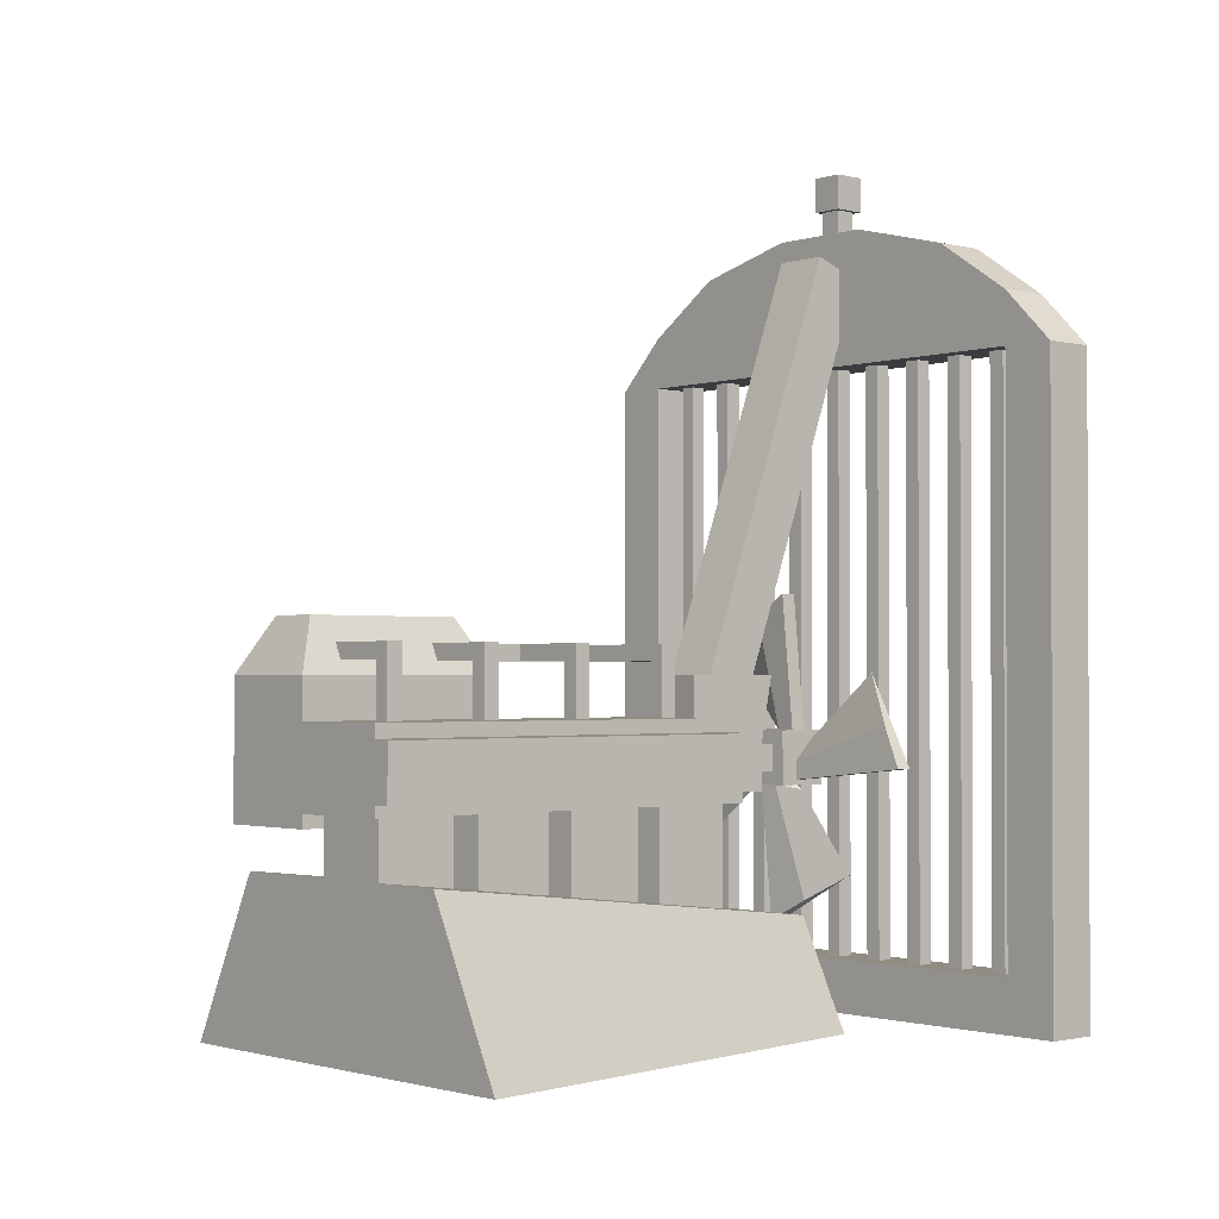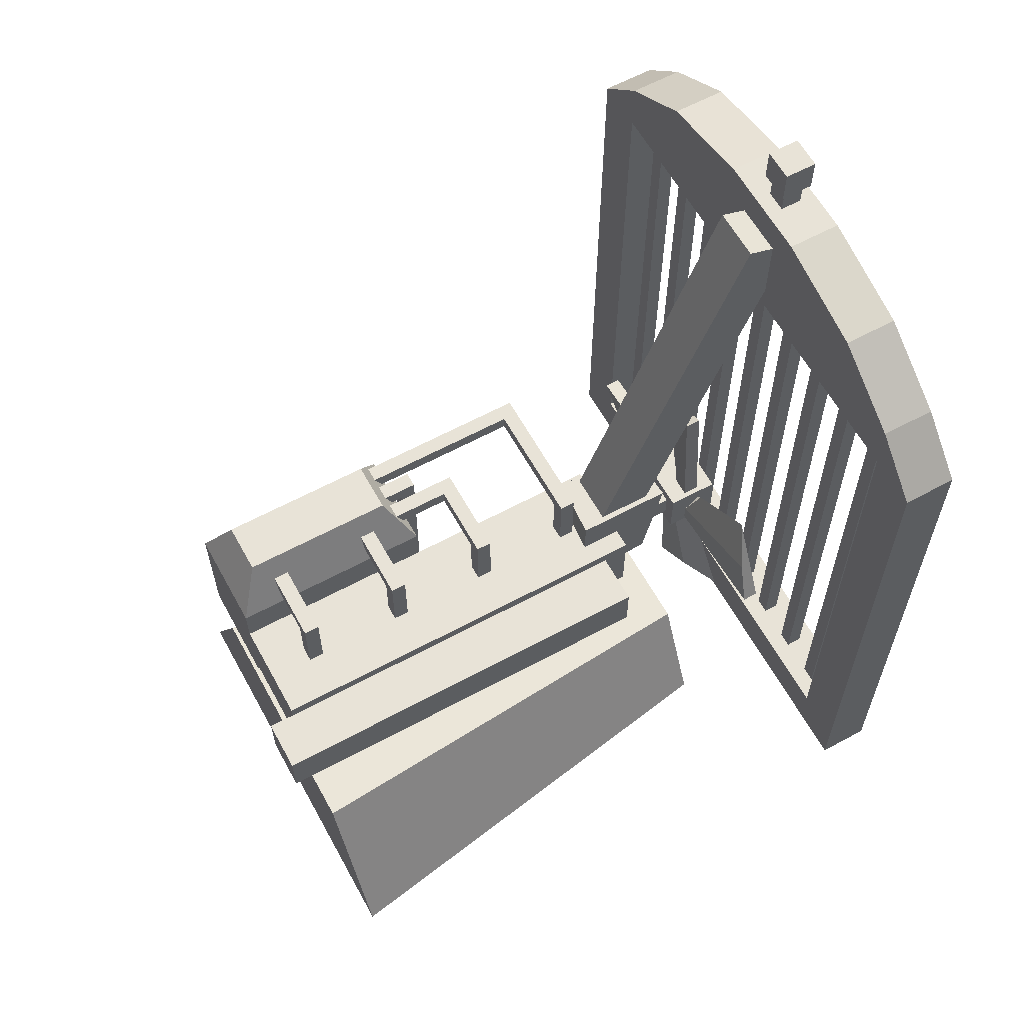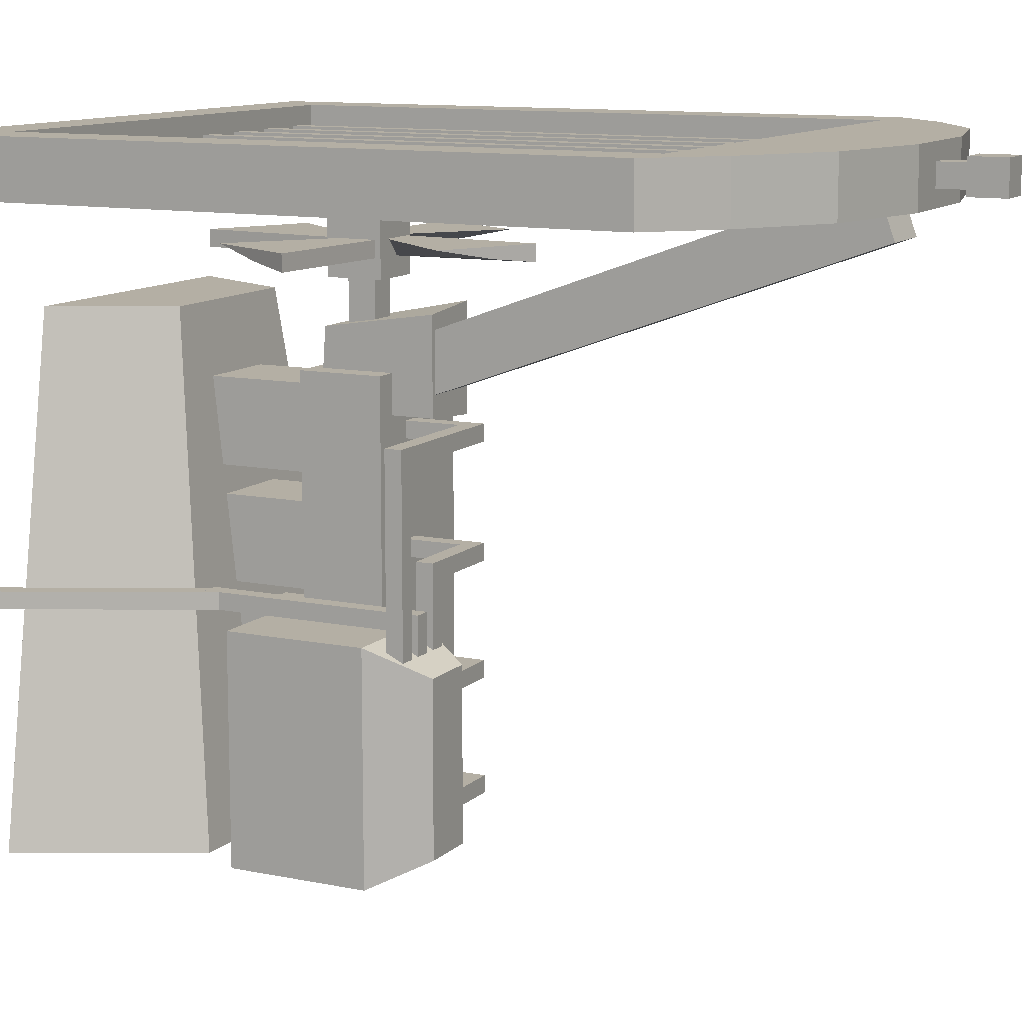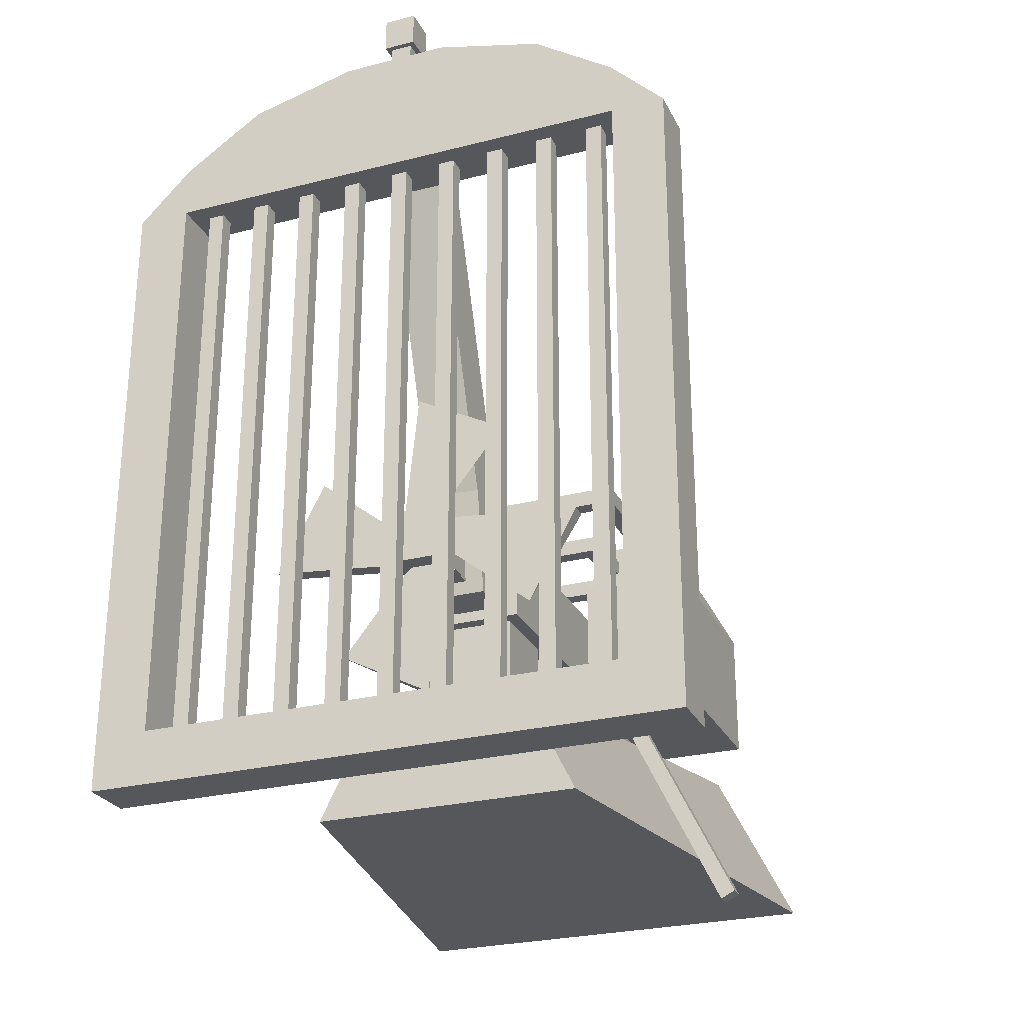
<metadata>
{"format":"obj","ext":"obj","renderer":"f3d","projection":"perspective","resolution":1024,"background":"white","views":[{"elev":-1.5,"azim":-131.3,"up":"+Y"},{"elev":61.7,"azim":-118.8,"up":"+Y"},{"elev":11.3,"azim":116.7,"up":"+Z"},{"elev":-26.5,"azim":21.8,"up":"+Y"}]}
</metadata>
<code>
o #Radiator
v -0.3438 0.75 0.6875
v -0.3438 0.75 0.75
v -0.2812 0.75 0.75
v -0.2812 0.75 0.6875
v -0.2812 0.0625 0.6875
v -0.2812 0.0625 0.75
v -0.3438 0.0625 0.75
v -0.3438 0.0625 0.6875
v 0.2812 0.75 0.6875
v 0.2812 0.75 0.75
v 0.3438 0.75 0.75
v 0.3438 0.75 0.6875
v 0.3438 0.0625 0.6875
v 0.3438 0.0625 0.75
v 0.2812 0.0625 0.75
v 0.2812 0.0625 0.6875
v -0.2812 0.8125 0.6875
v -0.2812 0.8125 0.75
v 0.2812 0.8125 0.75
v 0.2812 0.8125 0.6875
v 0.3438 0.75 0.6875
v 0.3438 0.75 0.75
v -0.3438 0.75 0.75
v -0.3438 0.75 0.6875
v -0.2594 0.75 0.7094
v -0.2594 0.75 0.7281
v -0.2406 0.75 0.7281
v -0.2406 0.75 0.7094
v -0.2406 0.0625 0.7094
v -0.2406 0.0625 0.7281
v -0.2594 0.0625 0.7281
v -0.2594 0.0625 0.7094
v -0.1969 0.75 0.7094
v -0.1969 0.75 0.7281
v -0.1781 0.75 0.7281
v -0.1781 0.75 0.7094
v -0.1781 0.0625 0.7094
v -0.1781 0.0625 0.7281
v -0.1969 0.0625 0.7281
v -0.1969 0.0625 0.7094
v -0.1344 0.75 0.7094
v -0.1344 0.75 0.7281
v -0.1156 0.75 0.7281
v -0.1156 0.75 0.7094
v -0.1156 0.0625 0.7094
v -0.1156 0.0625 0.7281
v -0.1344 0.0625 0.7281
v -0.1344 0.0625 0.7094
v -0.07187 0.75 0.7094
v -0.07187 0.75 0.7281
v -0.05312 0.75 0.7281
v -0.05312 0.75 0.7094
v -0.05312 0.0625 0.7094
v -0.05312 0.0625 0.7281
v -0.07187 0.0625 0.7281
v -0.07187 0.0625 0.7094
v -0.009375 0.75 0.7094
v -0.009375 0.75 0.7281
v 0.009375 0.75 0.7281
v 0.009375 0.75 0.7094
v 0.009375 0.0625 0.7094
v 0.009375 0.0625 0.7281
v -0.009375 0.0625 0.7281
v -0.009375 0.0625 0.7094
v 0.05312 0.75 0.7094
v 0.05312 0.75 0.7281
v 0.07187 0.75 0.7281
v 0.07187 0.75 0.7094
v 0.07187 0.0625 0.7094
v 0.07187 0.0625 0.7281
v 0.05312 0.0625 0.7281
v 0.05312 0.0625 0.7094
v 0.1156 0.75 0.7094
v 0.1156 0.75 0.7281
v 0.1344 0.75 0.7281
v 0.1344 0.75 0.7094
v 0.1344 0.0625 0.7094
v 0.1344 0.0625 0.7281
v 0.1156 0.0625 0.7281
v 0.1156 0.0625 0.7094
v 0.1781 0.75 0.7094
v 0.1781 0.75 0.7281
v 0.1969 0.75 0.7281
v 0.1969 0.75 0.7094
v 0.1969 0.0625 0.7094
v 0.1969 0.0625 0.7281
v 0.1781 0.0625 0.7281
v 0.1781 0.0625 0.7094
v 0.2406 0.75 0.7094
v 0.2406 0.75 0.7281
v 0.2594 0.75 0.7281
v 0.2594 0.75 0.7094
v 0.2594 0.0625 0.7094
v 0.2594 0.0625 0.7281
v 0.2406 0.0625 0.7281
v 0.2406 0.0625 0.7094
v -0.0125 0.9469 0.7063
v -0.0125 0.9469 0.7312
v 0.0125 0.9469 0.7312
v 0.0125 0.9469 0.7063
v 0.0125 0.9062 0.7063
v 0.0125 0.9062 0.7312
v -0.0125 0.9062 0.7312
v -0.0125 0.9062 0.7063
v -0.01875 0.9781 0.7
v -0.01875 0.9781 0.7375
v 0.01875 0.9781 0.7375
v 0.01875 0.9781 0.7
v 0.01875 0.9375 0.7
v 0.01875 0.9375 0.7375
v -0.01875 0.9375 0.7375
v -0.01875 0.9375 0.7
v -0.1875 0.875 0.6875
v -0.1875 0.875 0.75
v 0.1875 0.875 0.75
v 0.1875 0.875 0.6875
v 0.2812 0.8125 0.6875
v 0.2812 0.8125 0.75
v -0.2812 0.8125 0.75
v -0.2812 0.8125 0.6875
v -0.0625 0.9062 0.6875
v -0.0625 0.9062 0.75
v 0.0625 0.9062 0.75
v 0.0625 0.9062 0.6875
v 0.1875 0.875 0.6875
v 0.1875 0.875 0.75
v -0.1875 0.875 0.75
v -0.1875 0.875 0.6875
v -0.3438 0.0625 0.6875
v -0.3438 0.0625 0.75
v 0.3438 0.0625 0.75
v 0.3438 0.0625 0.6875
v 0.3438 0 0.6875
v 0.3438 0 0.75
v -0.3438 -0 0.75
v -0.3438 -0 0.6875
v -0.03125 0.875 0.6562
v -0.03125 0.8536 0.715
v 0.03125 0.8536 0.715
v 0.03125 0.875 0.6562
v 0.03125 0.2877 0.4425
v 0.03125 0.2663 0.5012
v -0.03125 0.2663 0.5012
v -0.03125 0.2877 0.4425
f 1 2 3 4
f 5 6 7 8
f 2 1 8 7
f 4 3 6 5
f 3 2 7 6
f 1 4 5 8
f 9 10 11 12
f 13 14 15 16
f 10 9 16 15
f 12 11 14 13
f 11 10 15 14
f 9 12 13 16
f 17 18 19 20
f 21 22 23 24
f 18 17 24 23
f 20 19 22 21
f 19 18 23 22
f 17 20 21 24
f 25 26 27 28
f 29 30 31 32
f 26 25 32 31
f 28 27 30 29
f 27 26 31 30
f 25 28 29 32
f 33 34 35 36
f 37 38 39 40
f 34 33 40 39
f 36 35 38 37
f 35 34 39 38
f 33 36 37 40
f 41 42 43 44
f 45 46 47 48
f 42 41 48 47
f 44 43 46 45
f 43 42 47 46
f 41 44 45 48
f 49 50 51 52
f 53 54 55 56
f 50 49 56 55
f 52 51 54 53
f 51 50 55 54
f 49 52 53 56
f 57 58 59 60
f 61 62 63 64
f 58 57 64 63
f 60 59 62 61
f 59 58 63 62
f 57 60 61 64
f 65 66 67 68
f 69 70 71 72
f 66 65 72 71
f 68 67 70 69
f 67 66 71 70
f 65 68 69 72
f 73 74 75 76
f 77 78 79 80
f 74 73 80 79
f 76 75 78 77
f 75 74 79 78
f 73 76 77 80
f 81 82 83 84
f 85 86 87 88
f 82 81 88 87
f 84 83 86 85
f 83 82 87 86
f 81 84 85 88
f 89 90 91 92
f 93 94 95 96
f 90 89 96 95
f 92 91 94 93
f 91 90 95 94
f 89 92 93 96
f 97 98 99 100
f 101 102 103 104
f 98 97 104 103
f 100 99 102 101
f 99 98 103 102
f 97 100 101 104
f 105 106 107 108
f 109 110 111 112
f 106 105 112 111
f 108 107 110 109
f 107 106 111 110
f 105 108 109 112
f 113 114 115 116
f 117 118 119 120
f 114 113 120 119
f 116 115 118 117
f 115 114 119 118
f 113 116 117 120
f 121 122 123 124
f 125 126 127 128
f 122 121 128 127
f 124 123 126 125
f 123 122 127 126
f 121 124 125 128
f 129 130 131 132
f 133 134 135 136
f 130 129 136 135
f 132 131 134 133
f 131 130 135 134
f 129 132 133 136
f 137 138 139 140
f 138 137 144 143
f 140 139 142 141
f 139 138 143 142
f 137 140 141 144
o $Block
v -0.1562 0.1875 -0
v -0.09375 0.125 0.5625
v 0.09375 0.125 0.5625
v 0.1562 0.1875 0
v 0.25 0 0
v 0.1562 0 0.5625
v -0.1562 -0 0.5625
v -0.25 -0 -0
v -0.04688 0.25 0.3906
v -0.04688 0.25 0.4844
v 0.04688 0.25 0.4844
v 0.04688 0.25 0.3906
v 0.04688 0.125 0.3906
v 0.04688 0.125 0.4844
v -0.04688 0.125 0.4844
v -0.04688 0.125 0.3906
v -0.04688 0.25 0.2656
v -0.04688 0.25 0.3594
v 0.04688 0.25 0.3594
v 0.04688 0.25 0.2656
v 0.04688 0.125 0.2656
v 0.04688 0.125 0.3594
v -0.04688 0.125 0.3594
v -0.04688 0.125 0.2656
v -0.04688 0.25 0.1406
v -0.04688 0.25 0.2344
v 0.04688 0.25 0.2344
v 0.04688 0.25 0.1406
v 0.04688 0.125 0.1406
v 0.04688 0.125 0.2344
v -0.04688 0.125 0.2344
v -0.04688 0.125 0.1406
v -0.04688 0.25 0.01562
v -0.04688 0.25 0.1094
v 0.04688 0.25 0.1094
v 0.04688 0.25 0.01562
v 0.04688 0.125 0.01562
v 0.04688 0.125 0.1094
v -0.04688 0.125 0.1094
v -0.04688 0.125 0.01562
v -0.0625 0.3438 -0
v -0.0625 0.3438 0.5
v 0.0625 0.3438 0.5
v 0.0625 0.3438 0
v 0.0625 0.25 0
v 0.0625 0.25 0.5
v -0.0625 0.25 0.5
v -0.0625 0.25 -0
v 0.03125 0.2877 0.4425
v 0.03125 0.2663 0.5012
v -0.03125 0.2663 0.5012
v -0.03125 0.2877 0.4425
v -0.009375 0.4062 0.4281
v -0.009375 0.4062 0.4469
v 0.009375 0.4062 0.4469
v 0.009375 0.4062 0.4281
v 0.009375 0.3438 0.4281
v 0.009375 0.3438 0.4469
v -0.009375 0.3438 0.4469
v -0.009375 0.3438 0.4281
v -0.009375 0.4062 0.3031
v -0.009375 0.4062 0.3219
v 0.009375 0.4062 0.3219
v 0.009375 0.4062 0.3031
v 0.009375 0.3438 0.3031
v 0.009375 0.3438 0.3219
v -0.009375 0.3438 0.3219
v -0.009375 0.3438 0.3031
v -0.009375 0.4062 0.1781
v -0.009375 0.4062 0.1969
v 0.009375 0.4062 0.1969
v 0.009375 0.4062 0.1781
v 0.009375 0.3438 0.1781
v 0.009375 0.3438 0.1969
v -0.009375 0.3438 0.1969
v -0.009375 0.3438 0.1781
v -0.009375 0.4062 0.05312
v -0.009375 0.4062 0.07187
v 0.009375 0.4062 0.07187
v 0.009375 0.4062 0.05312
v 0.009375 0.3438 0.05312
v 0.009375 0.3438 0.07187
v -0.009375 0.3438 0.07187
v -0.009375 0.3438 0.05312
v -0.125 0.3281 -0.03125
v -0.125 0.3281 0.4688
v -0.0625 0.3281 0.4688
v -0.0625 0.3281 -0.03125
v -0.0625 0.2656 -0.03125
v -0.0625 0.2656 0.4688
v -0.125 0.2656 0.4688
v -0.125 0.2656 -0.03125
v 0.0625 0.3906 0
v 0.0625 0.3906 0.25
v 0.1875 0.3906 0.25
v 0.1875 0.3906 0
v 0.1875 0.2344 0
v 0.1875 0.2344 0.25
v 0.0625 0.2344 0.25
v 0.0625 0.2344 0
v 0.09375 0.4531 0.03125
v 0.09375 0.4531 0.2188
v 0.1562 0.4531 0.2188
v 0.1562 0.4531 0.03125
v 0.1875 0.3906 0
v 0.1875 0.3906 0.25
v 0.0625 0.3906 0.25
v 0.0625 0.3906 0
v -0.009375 0.425 0.05312
v -0.009375 0.425 0.07187
v 0.1344 0.425 0.07187
v 0.1344 0.425 0.05312
v 0.1344 0.4062 0.05312
v 0.1344 0.4062 0.07187
v -0.009375 0.4062 0.07187
v -0.009375 0.4062 0.05312
v -0.009375 0.425 0.1781
v -0.009375 0.425 0.1969
v 0.1344 0.425 0.1969
v 0.1344 0.425 0.1781
v 0.1344 0.4062 0.1781
v 0.1344 0.4062 0.1969
v -0.009375 0.4062 0.1969
v -0.009375 0.4062 0.1781
v -0.009375 0.425 0.3031
v -0.009375 0.425 0.3219
v 0.1031 0.425 0.3219
v 0.1031 0.425 0.3031
v 0.1031 0.4062 0.3031
v 0.1031 0.4062 0.3219
v -0.009375 0.4062 0.3219
v -0.009375 0.4062 0.3031
v 0.08438 0.425 0.1781
v 0.08438 0.425 0.3063
v 0.1031 0.425 0.3063
v 0.1031 0.425 0.1781
v 0.1031 0.4062 0.1781
v 0.1031 0.4062 0.3063
v 0.08438 0.4062 0.3063
v 0.08438 0.4062 0.1781
v -0.009375 0.425 0.4281
v -0.009375 0.425 0.4469
v 0.1656 0.425 0.4469
v 0.1656 0.425 0.4281
v 0.1656 0.4062 0.4281
v 0.1656 0.4062 0.4469
v -0.009375 0.4062 0.4469
v -0.009375 0.4062 0.4281
v 0.1469 0.425 0.225
v 0.1469 0.425 0.4313
v 0.1656 0.425 0.4313
v 0.1656 0.425 0.225
v 0.1656 0.4062 0.225
v 0.1656 0.4062 0.4313
v 0.1469 0.4062 0.4313
v 0.1469 0.4062 0.225
v 0.1156 0.425 0.1781
v 0.1156 0.425 0.2594
v 0.1344 0.425 0.2594
v 0.1344 0.425 0.1781
v 0.1344 0.4062 0.1781
v 0.1344 0.4062 0.2594
v 0.1156 0.4062 0.2594
v 0.1156 0.4062 0.1781
v 0.1156 0.425 0.2562
v 0.1156 0.425 0.275
v 0.1344 0.425 0.275
v 0.1344 0.425 0.2562
v 0.1344 0.175 0.2562
v 0.1344 0.175 0.275
v 0.1156 0.175 0.275
v 0.1156 0.175 0.2562
v 0.1325 0.1957 0.2562
v 0.1325 0.1957 0.275
v 0.2503 -0.04584 0.275
v 0.2503 -0.04584 0.2562
v 0.2334 -0.05406 0.2562
v 0.2334 -0.05406 0.275
v 0.1156 0.1875 0.275
v 0.1156 0.1875 0.2562
v -0.03814 0.3906 0.45
v -0.03814 0.3906 0.5687
v 0.0373 0.3906 0.5625
v 0.0373 0.3906 0.4562
v 0.0373 0.2594 0.4562
v 0.0373 0.2656 0.5437
v -0.03814 0.2656 0.5437
v -0.03814 0.2594 0.45
f 145 146 147 148
f 149 150 151 152
f 146 145 152 151
f 148 147 150 149
f 147 146 151 150
f 145 148 149 152
f 153 154 155 156
f 157 158 159 160
f 154 153 160 159
f 156 155 158 157
f 155 154 159 158
f 153 156 157 160
f 161 162 163 164
f 165 166 167 168
f 162 161 168 167
f 164 163 166 165
f 163 162 167 166
f 161 164 165 168
f 169 170 171 172
f 173 174 175 176
f 170 169 176 175
f 172 171 174 173
f 171 170 175 174
f 169 172 173 176
f 177 178 179 180
f 181 182 183 184
f 178 177 184 183
f 180 179 182 181
f 179 178 183 182
f 177 180 181 184
f 185 186 187 188
f 189 190 191 192
f 186 185 192 191
f 188 187 190 189
f 187 186 191 190
f 185 188 189 192
f 193 194 195 196
f 197 198 199 200
f 201 202 203 204
f 198 197 204 203
f 200 199 202 201
f 199 198 203 202
f 197 200 201 204
f 205 206 207 208
f 209 210 211 212
f 206 205 212 211
f 208 207 210 209
f 207 206 211 210
f 205 208 209 212
f 213 214 215 216
f 217 218 219 220
f 214 213 220 219
f 216 215 218 217
f 215 214 219 218
f 213 216 217 220
f 221 222 223 224
f 225 226 227 228
f 222 221 228 227
f 224 223 226 225
f 223 222 227 226
f 221 224 225 228
f 229 230 231 232
f 233 234 235 236
f 230 229 236 235
f 232 231 234 233
f 231 230 235 234
f 229 232 233 236
f 237 238 239 240
f 241 242 243 244
f 238 237 244 243
f 240 239 242 241
f 239 238 243 242
f 237 240 241 244
f 245 246 247 248
f 249 250 251 252
f 246 245 252 251
f 248 247 250 249
f 247 246 251 250
f 245 248 249 252
f 253 254 255 256
f 257 258 259 260
f 254 253 260 259
f 256 255 258 257
f 255 254 259 258
f 253 256 257 260
f 261 262 263 264
f 265 266 267 268
f 262 261 268 267
f 264 263 266 265
f 263 262 267 266
f 261 264 265 268
f 269 270 271 272
f 273 274 275 276
f 270 269 276 275
f 272 271 274 273
f 271 270 275 274
f 269 272 273 276
f 277 278 279 280
f 281 282 283 284
f 278 277 284 283
f 280 279 282 281
f 279 278 283 282
f 277 280 281 284
f 285 286 287 288
f 289 290 291 292
f 286 285 292 291
f 288 287 290 289
f 287 286 291 290
f 285 288 289 292
f 293 294 295 296
f 297 298 299 300
f 294 293 300 299
f 296 295 298 297
f 295 294 299 298
f 293 296 297 300
f 301 302 303 304
f 305 306 307 308
f 302 301 308 307
f 304 303 306 305
f 303 302 307 306
f 301 304 305 308
f 309 310 311 312
f 313 314 315 316
f 310 309 316 315
f 312 311 314 313
f 311 310 315 314
f 309 312 313 316
f 317 318 319 320
f 321 322 323 324
f 318 317 324 323
f 320 319 322 321
f 319 318 323 322
f 317 320 321 324
f 325 326 327 328
f 329 330 331 332
f 326 325 332 331
f 328 327 330 329
f 327 326 331 330
f 325 328 329 332
o $Fan
v -0.01562 0.3125 0.5312
v -0.01562 0.3125 0.5938
v 0.01562 0.3125 0.5938
v 0.01562 0.3125 0.5312
v 0.01562 0.2812 0.5312
v 0.01562 0.2812 0.5938
v -0.01562 0.2812 0.5938
v -0.01562 0.2812 0.5312
v -0.03125 0.3281 0.5938
v -0.03125 0.3281 0.6562
v 0.03125 0.3281 0.6562
v 0.03125 0.3281 0.5938
v 0.03125 0.2656 0.5938
v 0.03125 0.2656 0.6562
v -0.03125 0.2656 0.6562
v -0.03125 0.2656 0.5938
v -0.009375 0.4844 0.6156
v -0.009375 0.4844 0.6344
v 0.09688 0.4281 0.6344
v 0.0375 0.4594 0.6219
v -0.003125 0.3281 0.6156
v 0.02187 0.3344 0.6344
v -0.02813 0.2969 0.6344
v -0.02813 0.2969 0.6156
v -0.1875 0.2875 0.6156
v -0.1875 0.2875 0.6344
v -0.1313 0.3937 0.6344
v -0.1625 0.3344 0.6219
v -0.03125 0.2938 0.6156
v -0.0375 0.3187 0.6344
v -0 0.2687 0.6344
v -0 0.2687 0.6156
v 0.009375 0.1094 0.6156
v 0.009375 0.1094 0.6344
v -0.09688 0.1656 0.6344
v -0.0375 0.1344 0.6219
v 0.003125 0.2656 0.6156
v -0.02187 0.2594 0.6344
v 0.02813 0.2969 0.6344
v 0.02813 0.2969 0.6156
v 0.1875 0.3063 0.6156
v 0.1875 0.3063 0.6344
v 0.1313 0.2 0.6344
v 0.1625 0.2594 0.6219
v 0.03125 0.3 0.6156
v 0.0375 0.275 0.6344
v -0 0.325 0.6344
v -0 0.325 0.6156
f 333 334 335 336
f 337 338 339 340
f 334 333 340 339
f 336 335 338 337
f 335 334 339 338
f 333 336 337 340
f 341 342 343 344
f 345 346 347 348
f 342 341 348 347
f 344 343 346 345
f 343 342 347 346
f 341 344 345 348
f 349 350 351 352
f 353 354 355 356
f 350 349 356 355
f 352 351 354 353
f 351 350 355 354
f 349 352 353 356
f 357 358 359 360
f 361 362 363 364
f 358 357 364 363
f 360 359 362 361
f 359 358 363 362
f 357 360 361 364
f 365 366 367 368
f 369 370 371 372
f 366 365 372 371
f 368 367 370 369
f 367 366 371 370
f 365 368 369 372
f 373 374 375 376
f 377 378 379 380
f 374 373 380 379
f 376 375 378 377
f 375 374 379 378
f 373 376 377 380

</code>
